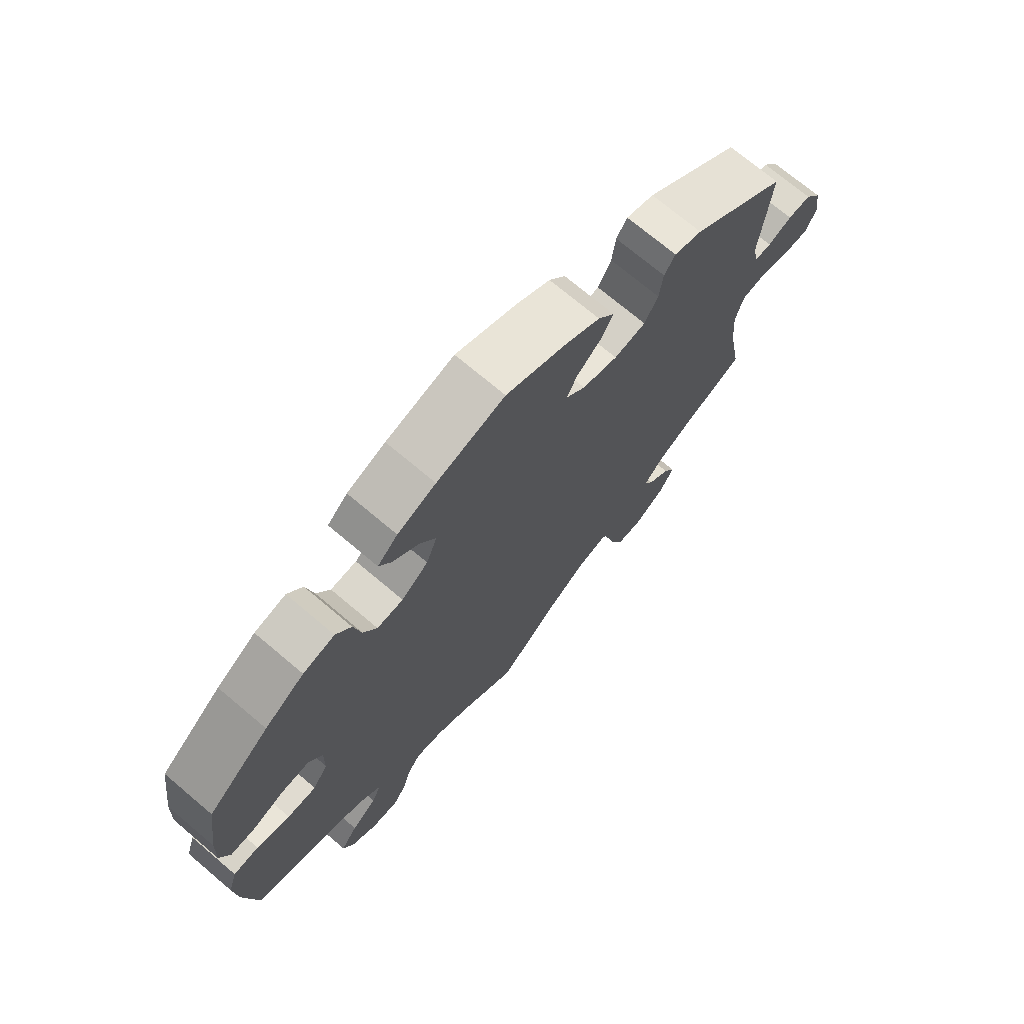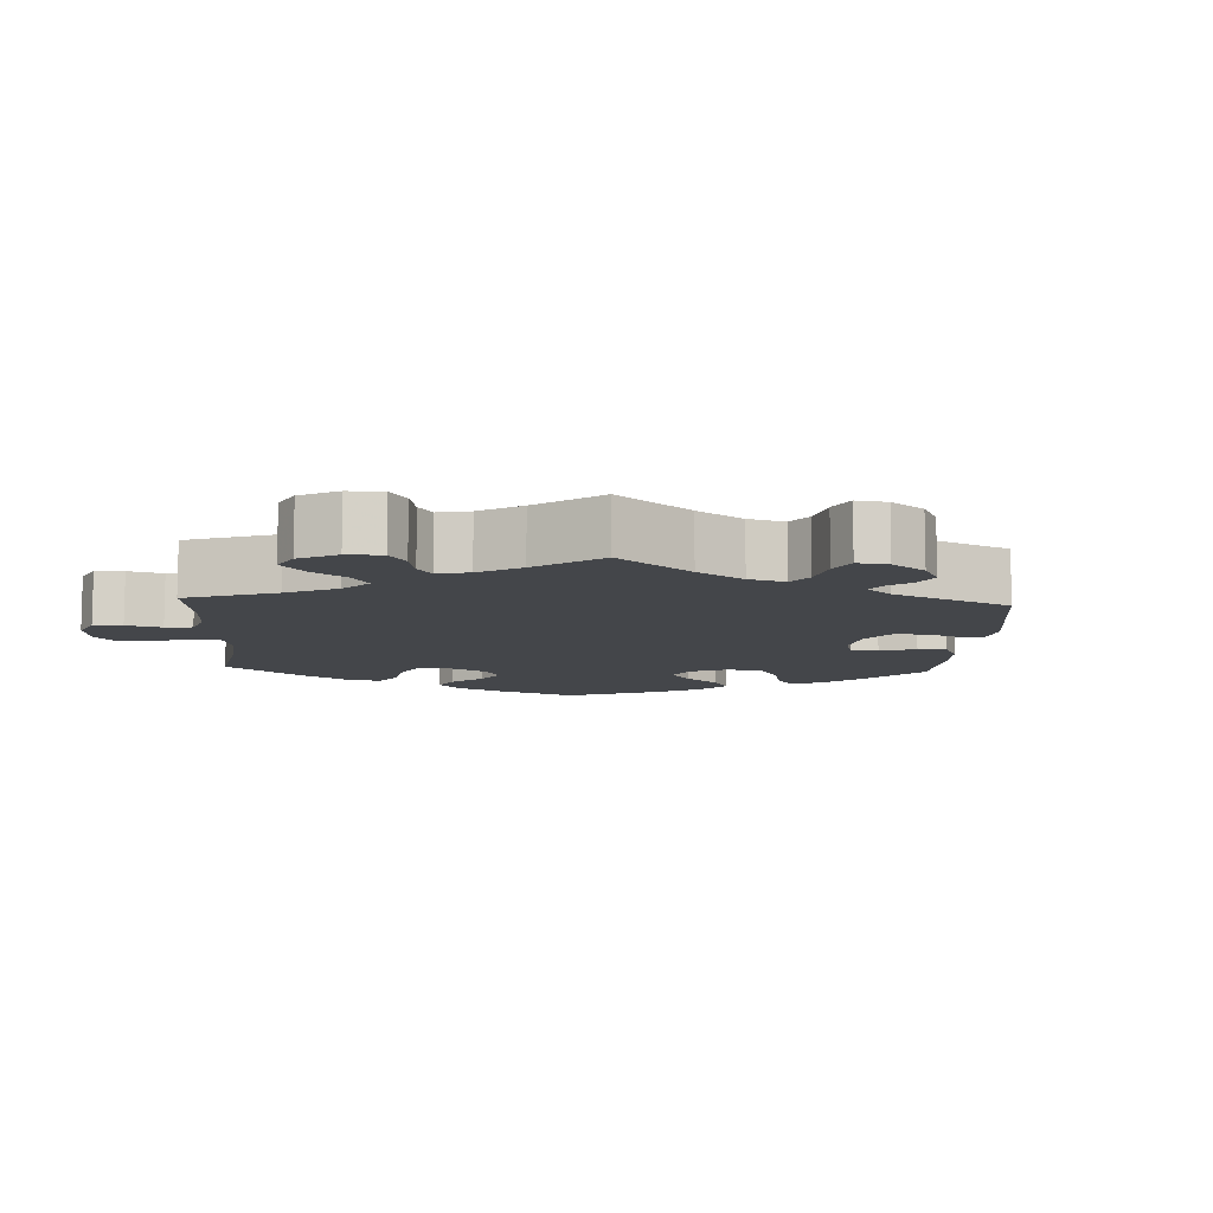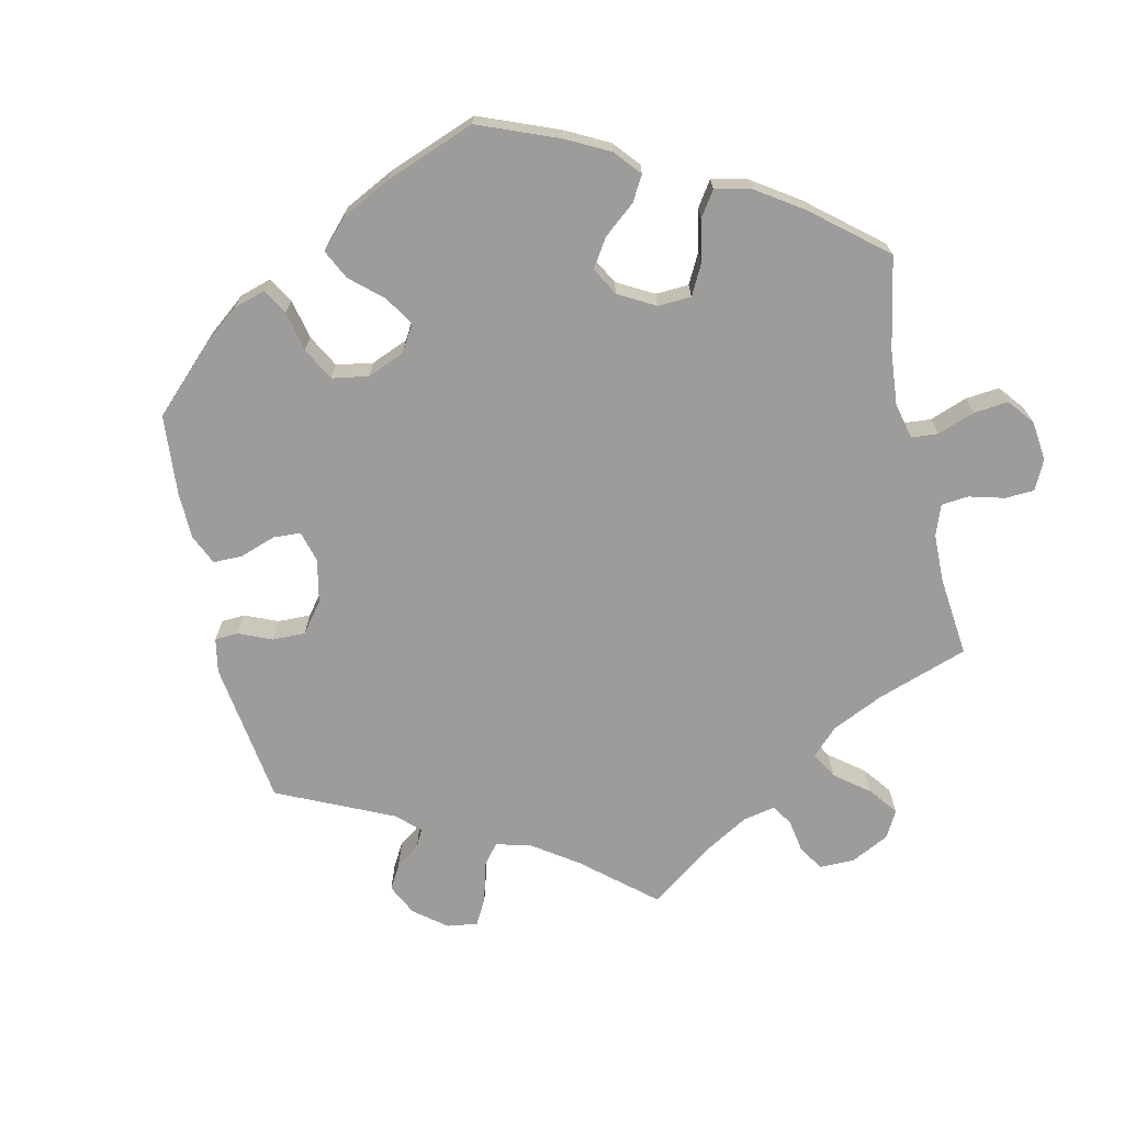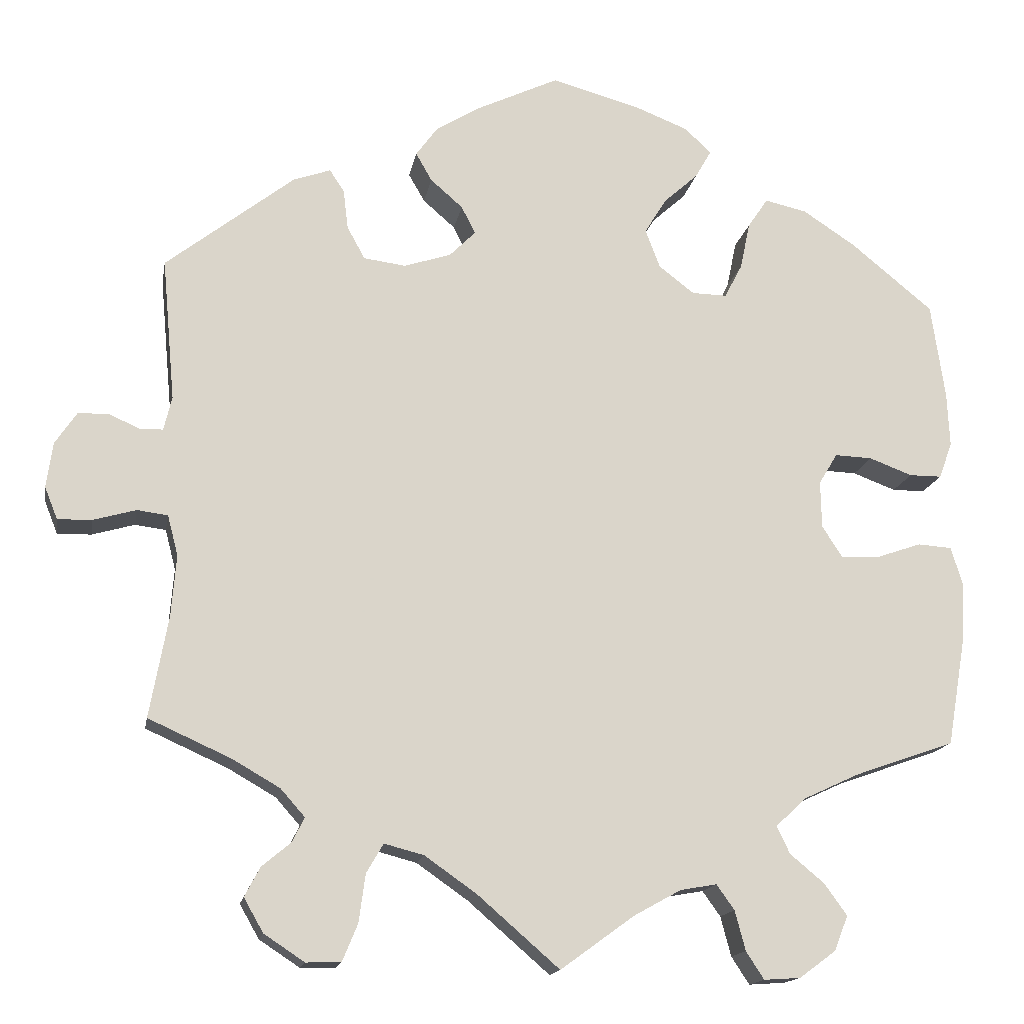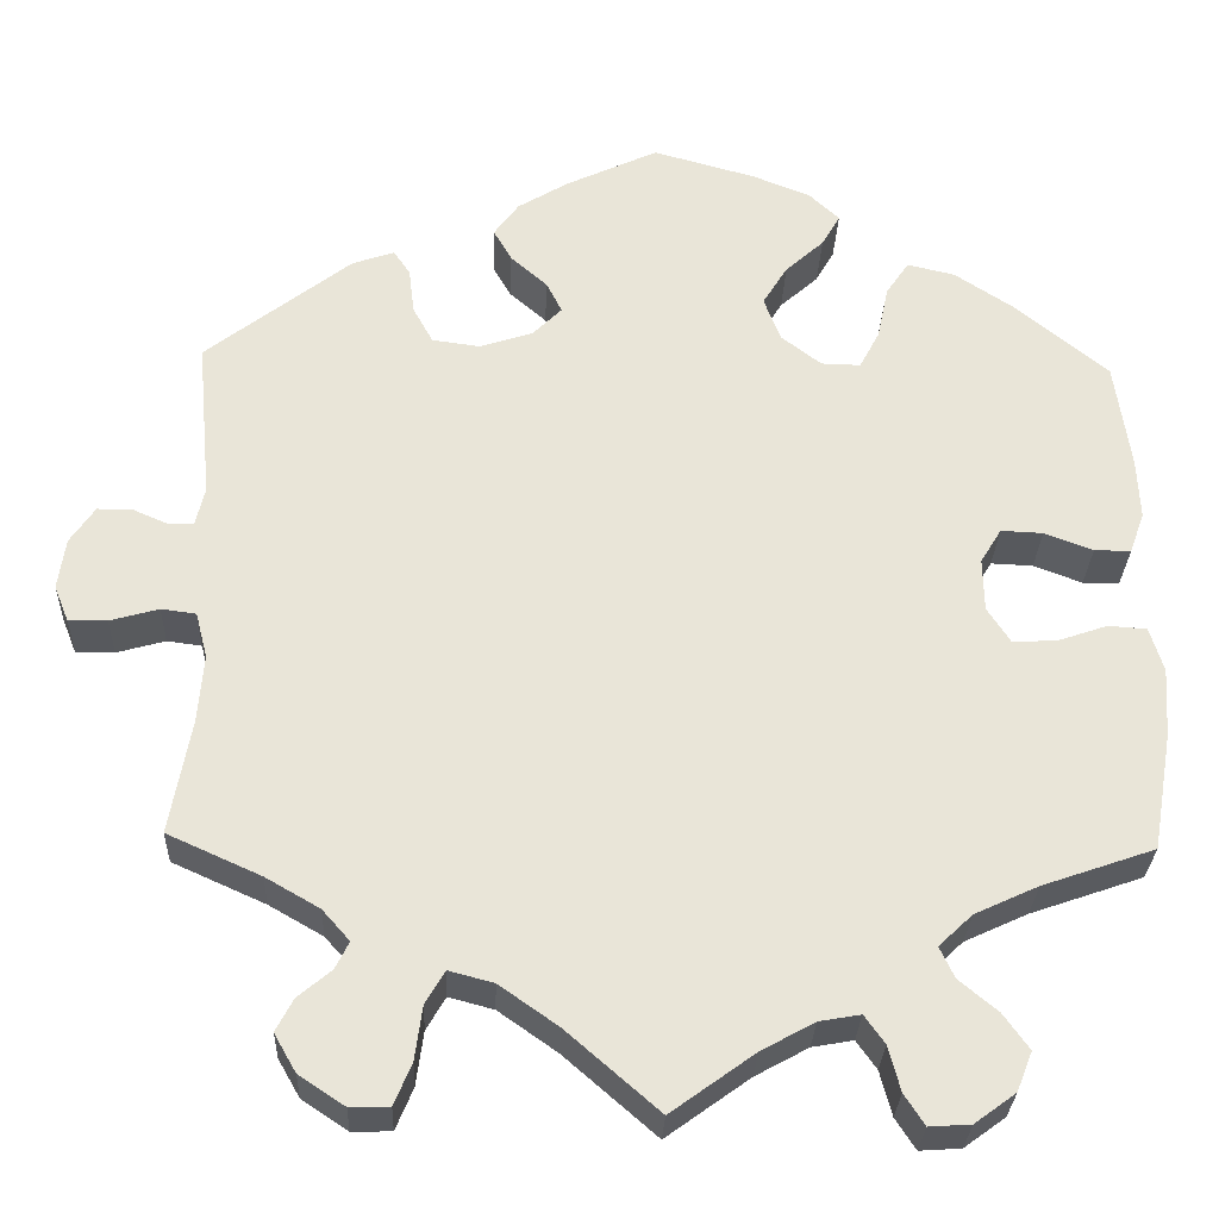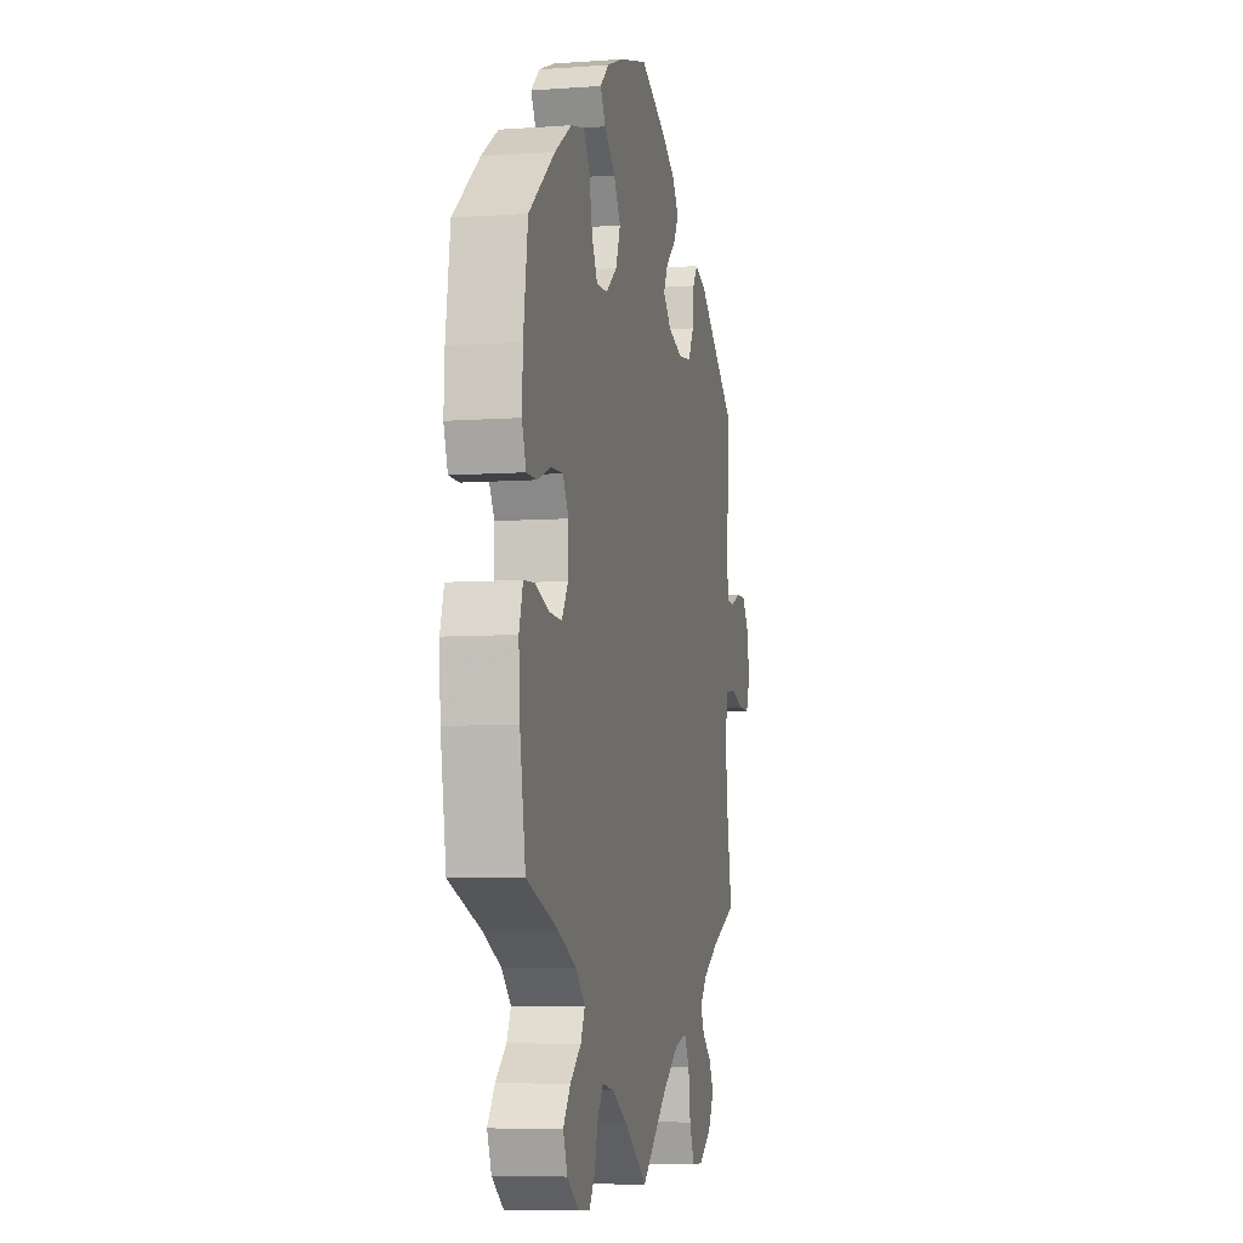
<metadata>
{"format":"obj","ext":"obj","renderer":"f3d","projection":"perspective","resolution":1024,"background":"white","views":[{"elev":72.0,"azim":130.2,"up":"+Z"},{"elev":-9.5,"azim":-123.1,"up":"+Y"},{"elev":-70.1,"azim":72.7,"up":"+Y"},{"elev":-15.4,"azim":-9.8,"up":"+Z"},{"elev":-29.2,"azim":-2.2,"up":"+Z"},{"elev":-6.8,"azim":102.1,"up":"+Z"}]}
</metadata>
<code>
v -0.101 0.07 -0.49
v -0.165 0.07 -0.445
v -0.214 0.07 -0.432
v -0.235 0.07 -0.468
v -0.243 0.07 -0.527
v -0.262 0.07 -0.573
v -0.305 0.07 -0.574
v -0.355 0.07 -0.541
v -0.379 0.07 -0.499
v -0.36 0.07 -0.463
v -0.324 0.07 -0.433
v -0.309 0.07 -0.403
v -0.339 0.07 -0.369
v -0.398 0.07 -0.335
v -0.5 0.07 -0.289
v -0.477 0.07 -0.163
v -0.471 0.07 -0.088
v -0.484 0.07 -0.038
v -0.522 0.07 -0.033
v -0.575 0.07 -0.048
v -0.617 0.07 -0.049
v -0.633 0.07 -0.009
v -0.625 0.07 0.047
v -0.598 0.07 0.087
v -0.56 0.07 0.087
v -0.521 0.07 0.07
v -0.494 0.07 0.071
v -0.484 0.07 0.113
v -0.5 0.07 0.289
v -0.341 0.07 0.413
v -0.295 0.07 0.429
v -0.277 0.07 0.402
v -0.271 0.07 0.352
v -0.249 0.07 0.312
v -0.197 0.07 0.305
v -0.139 0.07 0.324
v -0.107 0.07 0.356
v -0.124 0.07 0.39
v -0.164 0.07 0.425
v -0.184 0.07 0.46
v -0.157 0.07 0.497
v -0.101 0.07 0.531
v -0.001 0.07 0.578
v 0.111 0.07 0.547
v 0.174 0.07 0.522
v 0.207 0.07 0.491
v 0.187 0.07 0.456
v 0.145 0.07 0.418
v 0.118 0.07 0.374
v 0.136 0.07 0.326
v 0.18 0.07 0.292
v 0.223 0.07 0.291
v 0.245 0.07 0.333
v 0.257 0.07 0.391
v 0.282 0.07 0.428
v 0.334 0.07 0.416
v 0.399 0.07 0.373
v 0.5 0.07 0.29
v 0.517 0.07 0.172
v 0.52 0.07 0.105
v 0.504 0.07 0.06
v 0.464 0.07 0.06
v 0.411 0.07 0.08
v 0.365 0.07 0.082
v 0.342 0.07 0.044
v 0.343 0.07 -0.014
v 0.368 0.07 -0.053
v 0.416 0.07 -0.051
v 0.471 0.07 -0.032
v 0.513 0.07 -0.035
v 0.528 0.07 -0.084
v 0.523 0.07 -0.16
v 0.501 0.07 -0.289
v 0.378 0.07 -0.332
v 0.309 0.07 -0.364
v 0.272 0.07 -0.399
v 0.288 0.07 -0.433
v 0.33 0.07 -0.468
v 0.358 0.07 -0.507
v 0.341 0.07 -0.55
v 0.296 0.07 -0.583
v 0.251 0.07 -0.586
v 0.229 0.07 -0.552
v 0.216 0.07 -0.503
v 0.194 0.07 -0.472
v 0.149 0.07 -0.48
v 0.091 0.07 -0.512
v 0 0.07 -0.578
v -0.101 0 -0.49
v -0.165 0 -0.445
v -0.214 0 -0.432
v -0.235 0 -0.468
v -0.243 0 -0.527
v -0.262 0 -0.573
v -0.305 0 -0.574
v -0.355 0 -0.541
v -0.379 0 -0.499
v -0.36 0 -0.463
v -0.324 0 -0.433
v -0.309 0 -0.403
v -0.339 0 -0.369
v -0.398 0 -0.335
v -0.5 0 -0.289
v -0.477 0 -0.163
v -0.471 0 -0.088
v -0.484 0 -0.038
v -0.522 0 -0.033
v -0.575 0 -0.048
v -0.617 0 -0.049
v -0.633 0 -0.009
v -0.625 0 0.047
v -0.598 0 0.087
v -0.56 0 0.087
v -0.521 0 0.07
v -0.494 0 0.071
v -0.484 0 0.113
v -0.5 0 0.289
v -0.341 0 0.413
v -0.295 0 0.429
v -0.277 0 0.402
v -0.271 0 0.352
v -0.249 0 0.312
v -0.197 0 0.305
v -0.139 0 0.324
v -0.107 0 0.356
v -0.124 0 0.39
v -0.164 0 0.425
v -0.184 0 0.46
v -0.157 0 0.497
v -0.101 0 0.531
v -0.001 0 0.578
v 0.111 0 0.547
v 0.174 0 0.522
v 0.207 0 0.491
v 0.187 0 0.456
v 0.145 0 0.418
v 0.118 0 0.374
v 0.136 0 0.326
v 0.18 0 0.292
v 0.223 0 0.291
v 0.245 0 0.333
v 0.257 0 0.391
v 0.282 0 0.428
v 0.334 0 0.416
v 0.399 0 0.373
v 0.5 0 0.29
v 0.517 0 0.172
v 0.52 0 0.105
v 0.504 0 0.06
v 0.464 0 0.06
v 0.411 0 0.08
v 0.365 0 0.082
v 0.342 0 0.044
v 0.343 0 -0.014
v 0.368 0 -0.053
v 0.416 0 -0.051
v 0.471 0 -0.032
v 0.513 0 -0.035
v 0.528 0 -0.084
v 0.523 0 -0.16
v 0.501 0 -0.289
v 0.378 0 -0.332
v 0.309 0 -0.364
v 0.272 0 -0.399
v 0.288 0 -0.433
v 0.33 0 -0.468
v 0.358 0 -0.507
v 0.341 0 -0.55
v 0.296 0 -0.583
v 0.251 0 -0.586
v 0.229 0 -0.552
v 0.216 0 -0.503
v 0.194 0 -0.472
v 0.149 0 -0.48
v 0.091 0 -0.512
v 0 0 -0.578
f 87 88 1
f 86 87 1 2
f 85 86 2 3
f 81 82 83 84
f 81 84 85
f 80 81 85
f 77 78 79 80
f 76 77 80 85
f 75 76 85 3
f 71 72 73 74
f 71 74 75 3
f 68 69 70 71
f 67 68 71 3
f 60 61 62 63
f 60 63 64
f 59 60 64
f 58 59 64
f 57 58 64
f 56 57 64 65
f 53 54 55 56
f 52 53 56 65
f 45 46 47 48
f 45 48 49
f 44 45 49
f 43 44 49
f 42 43 49 50
f 38 39 40 41
f 37 38 41 42
f 30 31 32 33
f 28 29 30 33
f 27 28 33 34
f 23 24 25 26
f 23 26 27
f 22 23 27
f 19 20 21 22
f 18 19 22 27
f 17 18 27 34
f 14 15 16
f 13 14 16 17
f 12 13 17 34
f 8 9 10 11
f 8 11 12
f 7 8 12
f 4 5 6 7
f 3 4 7 12
f 66 67 3 12
f 51 52 65 66
f 50 51 66 12
f 37 42 50
f 36 37 50 12
f 12 34 35
f 12 35 36
f 89 176 175
f 90 89 175 174
f 91 90 174 173
f 172 171 170 169
f 173 172 169
f 173 169 168
f 168 167 166 165
f 173 168 165 164
f 91 173 164 163
f 162 161 160 159
f 91 163 162 159
f 159 158 157 156
f 91 159 156 155
f 151 150 149 148
f 152 151 148
f 152 148 147
f 152 147 146
f 152 146 145
f 153 152 145 144
f 144 143 142 141
f 153 144 141 140
f 136 135 134 133
f 137 136 133
f 137 133 132
f 137 132 131
f 138 137 131 130
f 129 128 127 126
f 130 129 126 125
f 121 120 119 118
f 121 118 117 116
f 122 121 116 115
f 114 113 112 111
f 115 114 111
f 115 111 110
f 110 109 108 107
f 115 110 107 106
f 122 115 106 105
f 104 103 102
f 105 104 102 101
f 122 105 101 100
f 99 98 97 96
f 100 99 96
f 100 96 95
f 95 94 93 92
f 100 95 92 91
f 100 91 155 154
f 154 153 140 139
f 100 154 139 138
f 138 130 125
f 100 138 125 124
f 123 122 100
f 124 123 100
f 1 89 90 2
f 2 90 91 3
f 3 91 92 4
f 4 92 93 5
f 5 93 94 6
f 6 94 95 7
f 7 95 96 8
f 8 96 97 9
f 9 97 98 10
f 10 98 99 11
f 11 99 100 12
f 12 100 101 13
f 13 101 102 14
f 14 102 103 15
f 15 103 104 16
f 16 104 105 17
f 17 105 106 18
f 18 106 107 19
f 19 107 108 20
f 20 108 109 21
f 21 109 110 22
f 22 110 111 23
f 23 111 112 24
f 24 112 113 25
f 25 113 114 26
f 26 114 115 27
f 27 115 116 28
f 28 116 117 29
f 29 117 118 30
f 30 118 119 31
f 31 119 120 32
f 32 120 121 33
f 33 121 122 34
f 34 122 123 35
f 35 123 124 36
f 36 124 125 37
f 37 125 126 38
f 38 126 127 39
f 39 127 128 40
f 40 128 129 41
f 41 129 130 42
f 42 130 131 43
f 43 131 132 44
f 44 132 133 45
f 45 133 134 46
f 46 134 135 47
f 47 135 136 48
f 48 136 137 49
f 49 137 138 50
f 50 138 139 51
f 51 139 140 52
f 52 140 141 53
f 53 141 142 54
f 54 142 143 55
f 55 143 144 56
f 56 144 145 57
f 57 145 146 58
f 58 146 147 59
f 59 147 148 60
f 60 148 149 61
f 61 149 150 62
f 62 150 151 63
f 63 151 152 64
f 64 152 153 65
f 65 153 154 66
f 66 154 155 67
f 67 155 156 68
f 68 156 157 69
f 69 157 158 70
f 70 158 159 71
f 71 159 160 72
f 72 160 161 73
f 73 161 162 74
f 74 162 163 75
f 75 163 164 76
f 76 164 165 77
f 77 165 166 78
f 78 166 167 79
f 79 167 168 80
f 80 168 169 81
f 81 169 170 82
f 82 170 171 83
f 83 171 172 84
f 84 172 173 85
f 85 173 174 86
f 86 174 175 87
f 87 175 176 88
f 88 176 89 1

</code>
